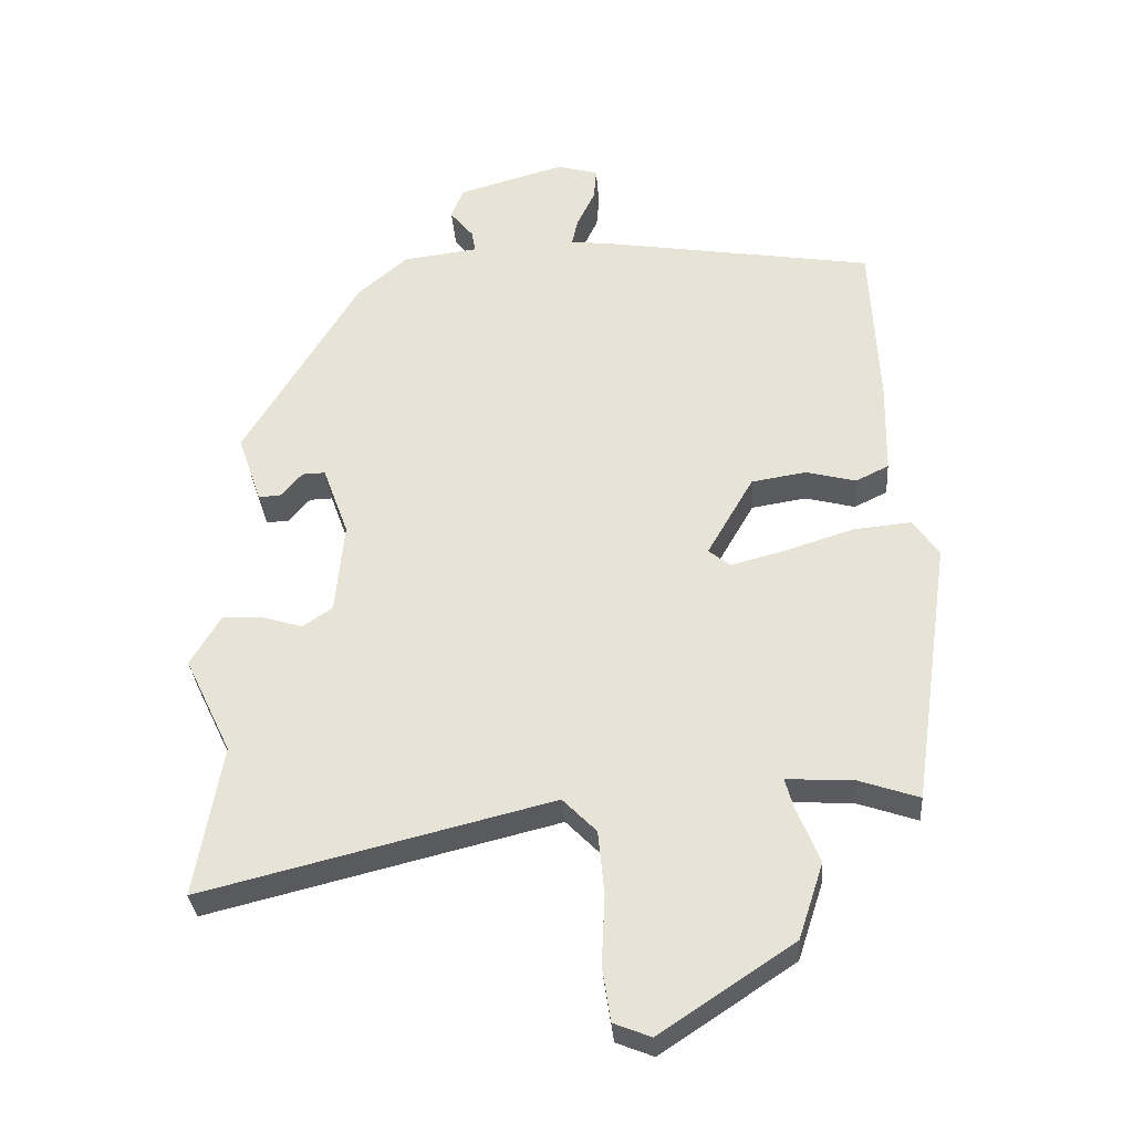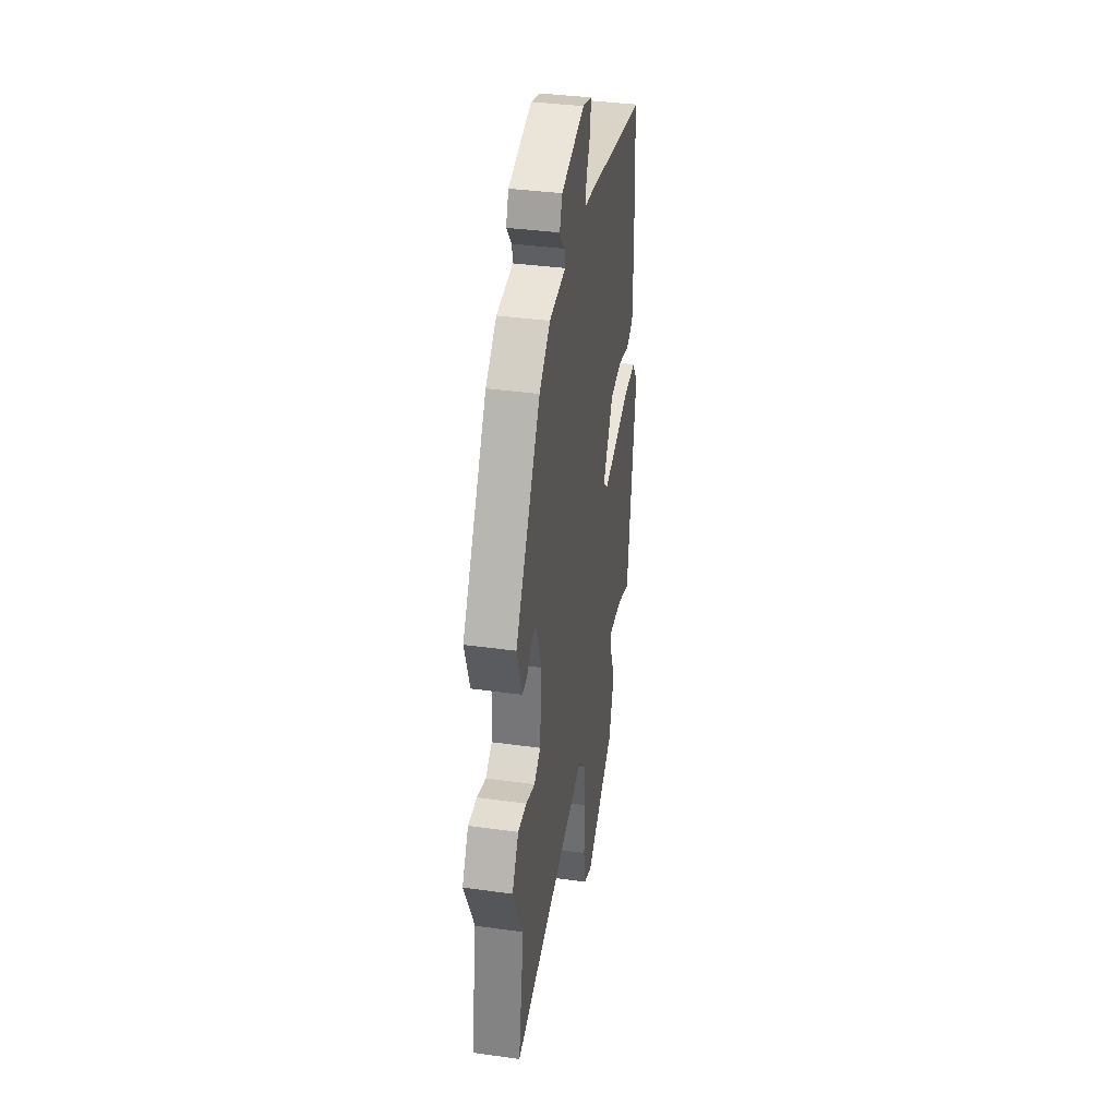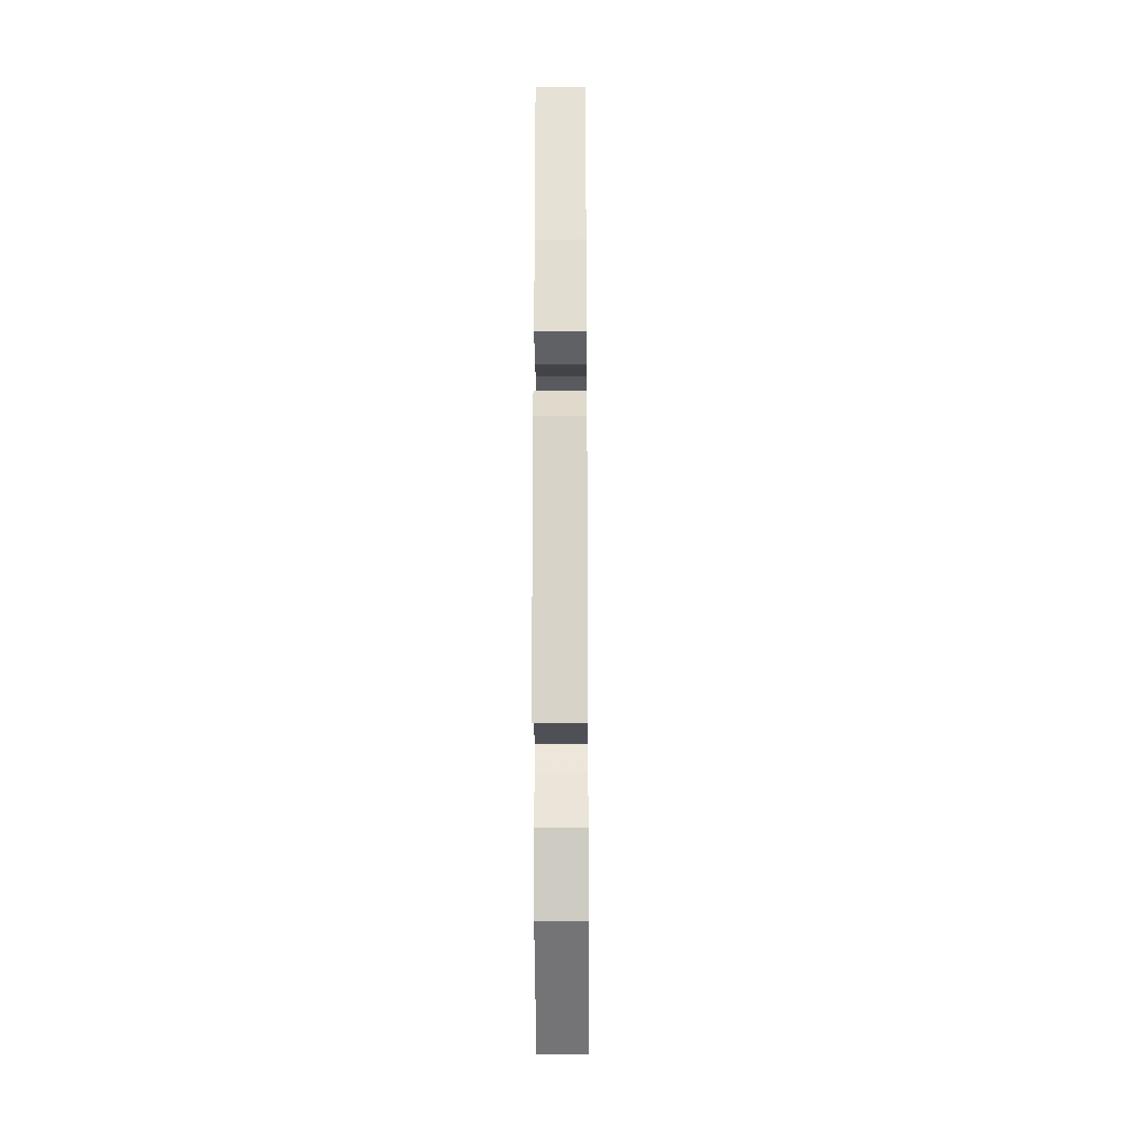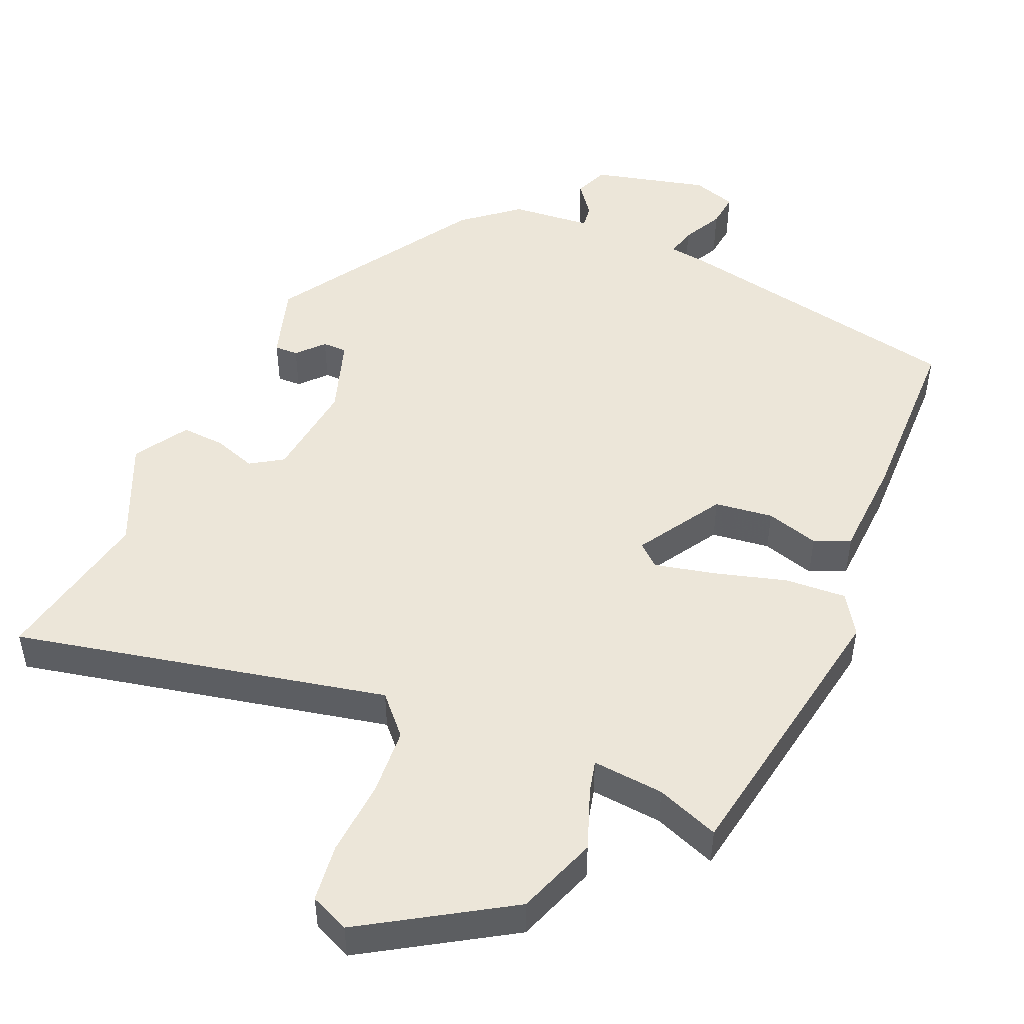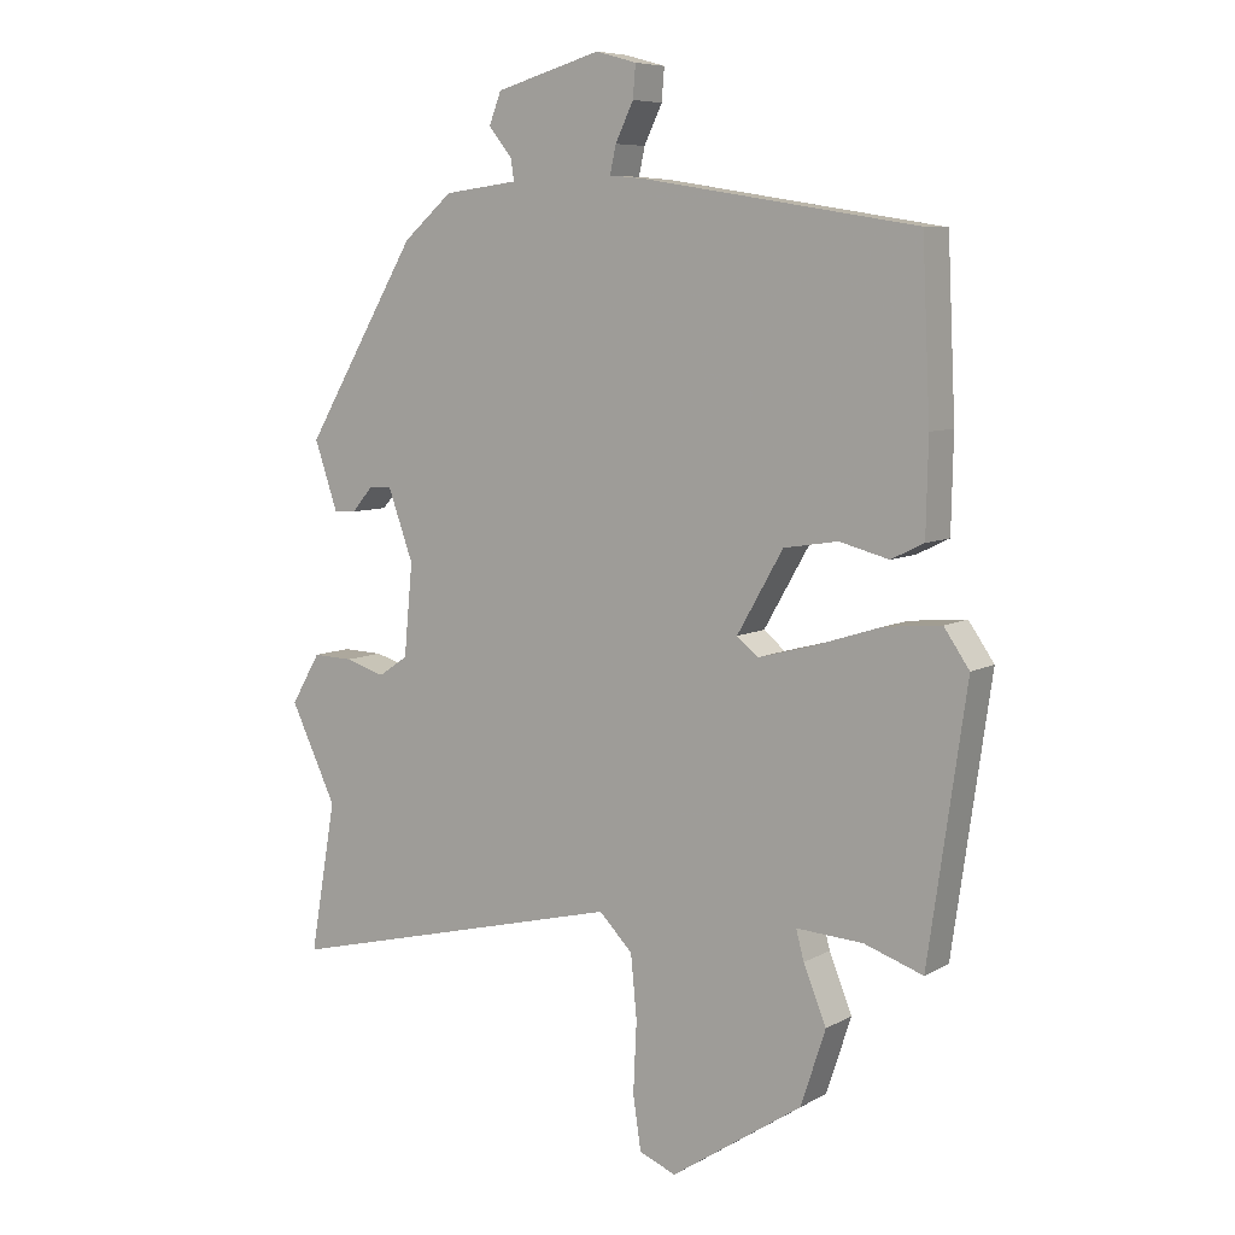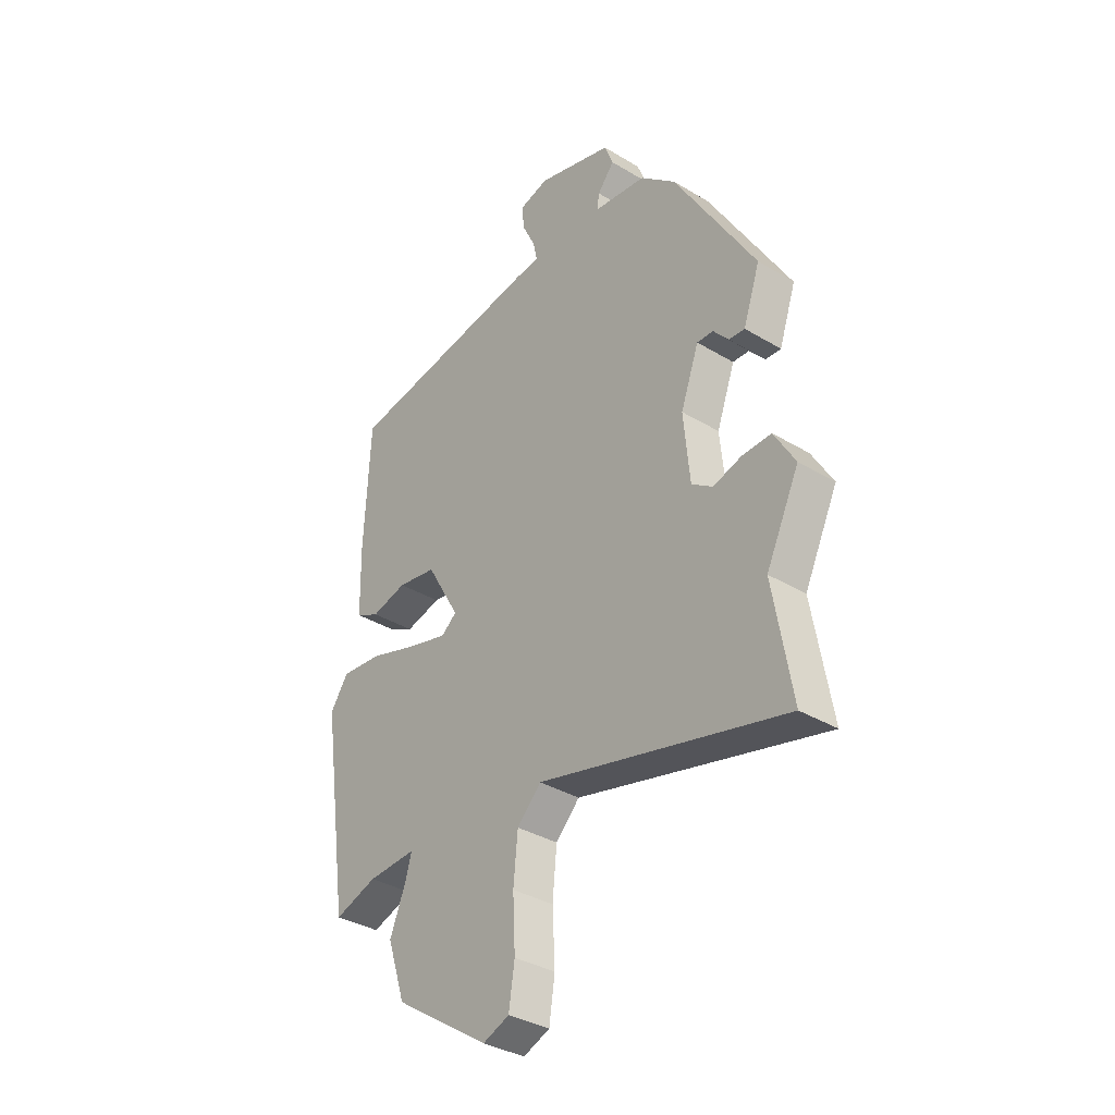
<metadata>
{"format":"obj","ext":"obj","renderer":"f3d","projection":"perspective","resolution":1024,"background":"white","views":[{"elev":-32.4,"azim":-175.8,"up":"+Z"},{"elev":37.0,"azim":100.2,"up":"+Z"},{"elev":-22.7,"azim":-89.5,"up":"+Z"},{"elev":49.3,"azim":-154.9,"up":"+Y"},{"elev":7.5,"azim":-146.4,"up":"+Z"},{"elev":-35.2,"azim":51.2,"up":"+Z"}]}
</metadata>
<code>
v 0.33 0.07 0.435
v 0.5 0.07 0.15
v 0.465 0.07 0.047
v 0.432 0.07 0.049
v 0.4 0.07 0.086
v 0.366 0.07 0.087
v 0.328 0.07 -0.018
v 0.341 0.07 -0.155
v 0.385 0.07 -0.185
v 0.445 0.07 -0.167
v 0.505 0.07 -0.165
v 0.549 0.07 -0.24
v 0.48 0.07 -0.384
v 0.519 0.07 -0.61
v 0.004 0.07 -0.482
v -0.046 0.07 -0.533
v -0.055 0.07 -0.627
v -0.05 0.07 -0.732
v -0.062 0.07 -0.812
v -0.117 0.07 -0.834
v -0.314 0.07 -0.703
v -0.351 0.07 -0.59
v -0.317 0.07 -0.506
v -0.305 0.07 -0.462
v -0.405 0.07 -0.468
v -0.493 0.07 -0.498
v -0.55 0.07 -0.101
v -0.512 0.07 -0.046
v -0.427 0.07 -0.054
v -0.327 0.07 -0.086
v -0.244 0.07 -0.108
v -0.212 0.07 -0.082
v -0.281 0.07 0.038
v -0.362 0.07 0.051
v -0.436 0.07 0.032
v -0.485 0.07 0.056
v -0.488 0.07 0.195
v -0.476 0.07 0.447
v -0.064 0.07 0.513
v -0.012 0.07 0.518
v -0.021 0.07 0.559
v -0.048 0.07 0.615
v -0.052 0.07 0.663
v 0.009 0.07 0.68
v 0.167 0.07 0.635
v 0.185 0.07 0.588
v 0.15 0.07 0.545
v 0.145 0.07 0.513
v 0.256 0.07 0.499
v 0.33 0 0.435
v 0.5 0 0.15
v 0.465 0 0.047
v 0.432 0 0.049
v 0.4 0 0.086
v 0.366 0 0.087
v 0.328 0 -0.018
v 0.341 0 -0.155
v 0.385 0 -0.185
v 0.445 0 -0.167
v 0.505 0 -0.165
v 0.549 0 -0.24
v 0.48 0 -0.384
v 0.519 0 -0.61
v 0.004 0 -0.482
v -0.046 0 -0.533
v -0.055 0 -0.627
v -0.05 0 -0.732
v -0.062 0 -0.812
v -0.117 0 -0.834
v -0.314 0 -0.703
v -0.351 0 -0.59
v -0.317 0 -0.506
v -0.305 0 -0.462
v -0.405 0 -0.468
v -0.493 0 -0.498
v -0.55 0 -0.101
v -0.512 0 -0.046
v -0.427 0 -0.054
v -0.327 0 -0.086
v -0.244 0 -0.108
v -0.212 0 -0.082
v -0.281 0 0.038
v -0.362 0 0.051
v -0.436 0 0.032
v -0.485 0 0.056
v -0.488 0 0.195
v -0.476 0 0.447
v -0.064 0 0.513
v -0.012 0 0.518
v -0.021 0 0.559
v -0.048 0 0.615
v -0.052 0 0.663
v 0.009 0 0.68
v 0.167 0 0.635
v 0.185 0 0.588
v 0.15 0 0.545
v 0.145 0 0.513
v 0.256 0 0.499
f 3 4 5
f 2 3 5
f 1 2 5
f 49 1 5
f 48 49 5
f 45 46 47
f 44 45 47
f 43 44 47
f 42 43 47
f 41 42 47
f 40 41 47 48
f 39 40 48
f 38 39 48
f 37 38 48
f 36 37 48
f 35 36 48
f 34 35 48
f 33 34 48
f 32 33 48
f 28 29 30
f 27 28 30
f 26 27 30
f 25 26 30
f 24 25 30 31
f 21 22 23
f 20 21 23
f 19 20 23
f 18 19 23
f 17 18 23
f 16 17 23 24
f 24 31 32
f 16 24 32
f 15 16 32
f 11 12 13
f 10 11 13
f 9 10 13
f 14 15 32
f 13 14 32
f 9 13 32
f 8 9 32
f 48 5 6
f 48 6 7
f 7 8 32 48
f 54 53 52
f 54 52 51
f 54 51 50
f 54 50 98
f 54 98 97
f 96 95 94
f 96 94 93
f 96 93 92
f 96 92 91
f 96 91 90
f 97 96 90 89
f 97 89 88
f 97 88 87
f 97 87 86
f 97 86 85
f 97 85 84
f 97 84 83
f 97 83 82
f 97 82 81
f 79 78 77
f 79 77 76
f 79 76 75
f 79 75 74
f 80 79 74 73
f 72 71 70
f 72 70 69
f 72 69 68
f 72 68 67
f 72 67 66
f 73 72 66 65
f 81 80 73
f 81 73 65
f 81 65 64
f 62 61 60
f 62 60 59
f 62 59 58
f 81 64 63
f 81 63 62
f 81 62 58
f 81 58 57
f 55 54 97
f 56 55 97
f 97 81 57 56
f 1 50 51 2
f 2 51 52 3
f 3 52 53 4
f 4 53 54 5
f 5 54 55 6
f 6 55 56 7
f 7 56 57 8
f 8 57 58 9
f 9 58 59 10
f 10 59 60 11
f 11 60 61 12
f 12 61 62 13
f 13 62 63 14
f 14 63 64 15
f 15 64 65 16
f 16 65 66 17
f 17 66 67 18
f 18 67 68 19
f 19 68 69 20
f 20 69 70 21
f 21 70 71 22
f 22 71 72 23
f 23 72 73 24
f 24 73 74 25
f 25 74 75 26
f 26 75 76 27
f 27 76 77 28
f 28 77 78 29
f 29 78 79 30
f 30 79 80 31
f 31 80 81 32
f 32 81 82 33
f 33 82 83 34
f 34 83 84 35
f 35 84 85 36
f 36 85 86 37
f 37 86 87 38
f 38 87 88 39
f 39 88 89 40
f 40 89 90 41
f 41 90 91 42
f 42 91 92 43
f 43 92 93 44
f 44 93 94 45
f 45 94 95 46
f 46 95 96 47
f 47 96 97 48
f 48 97 98 49
f 49 98 50 1

</code>
